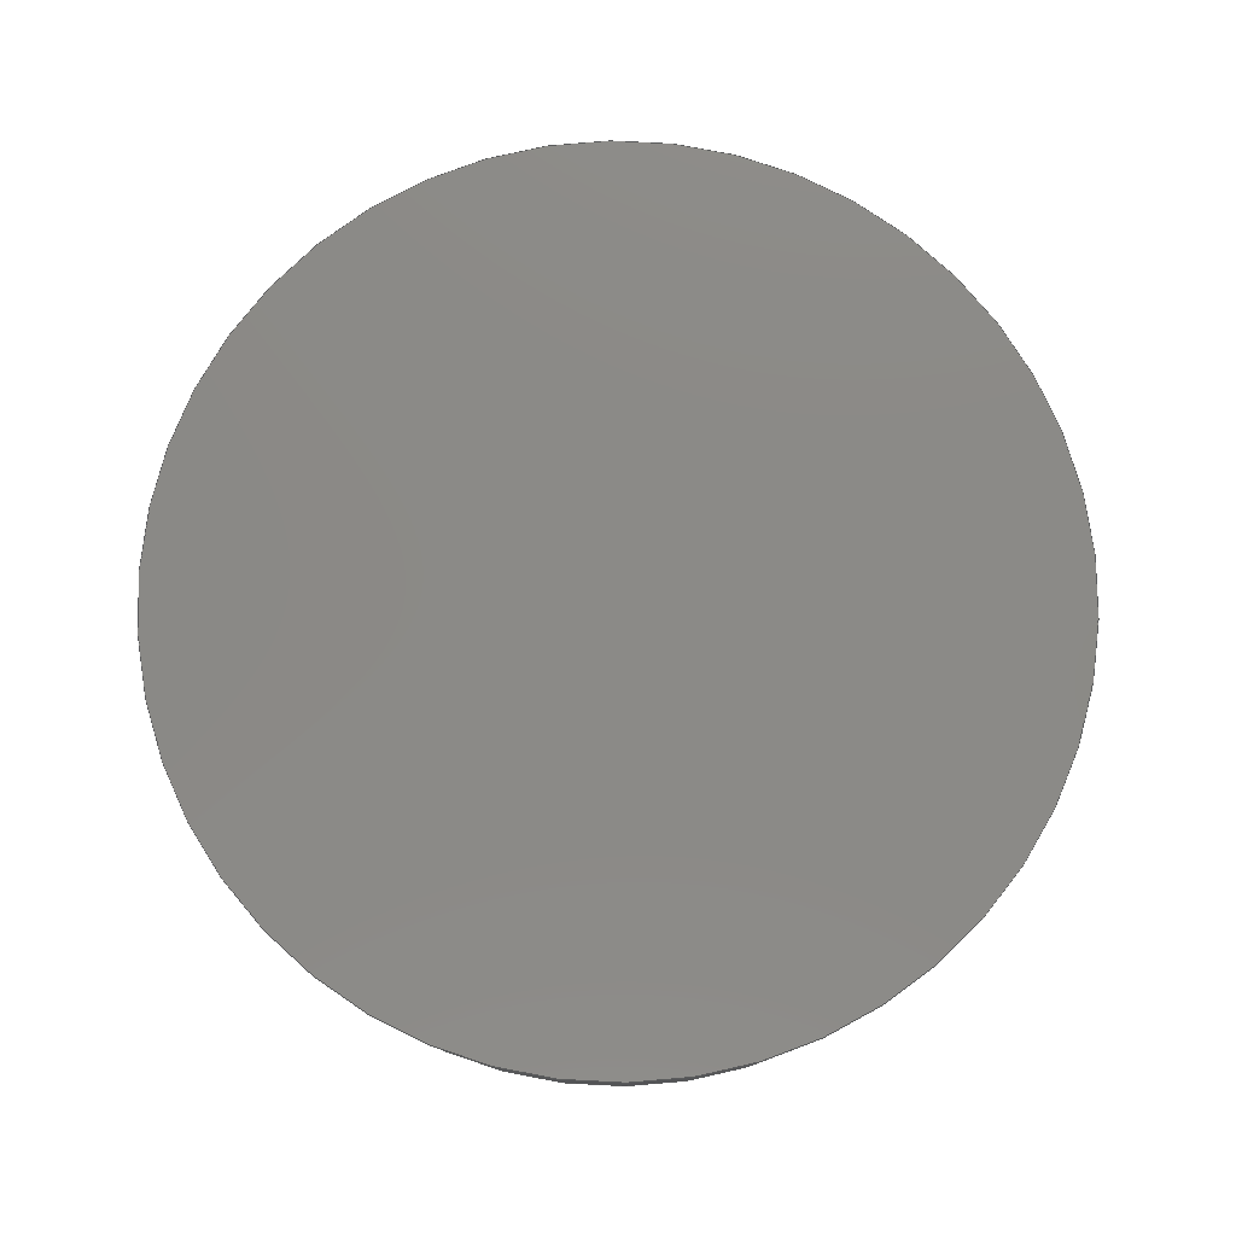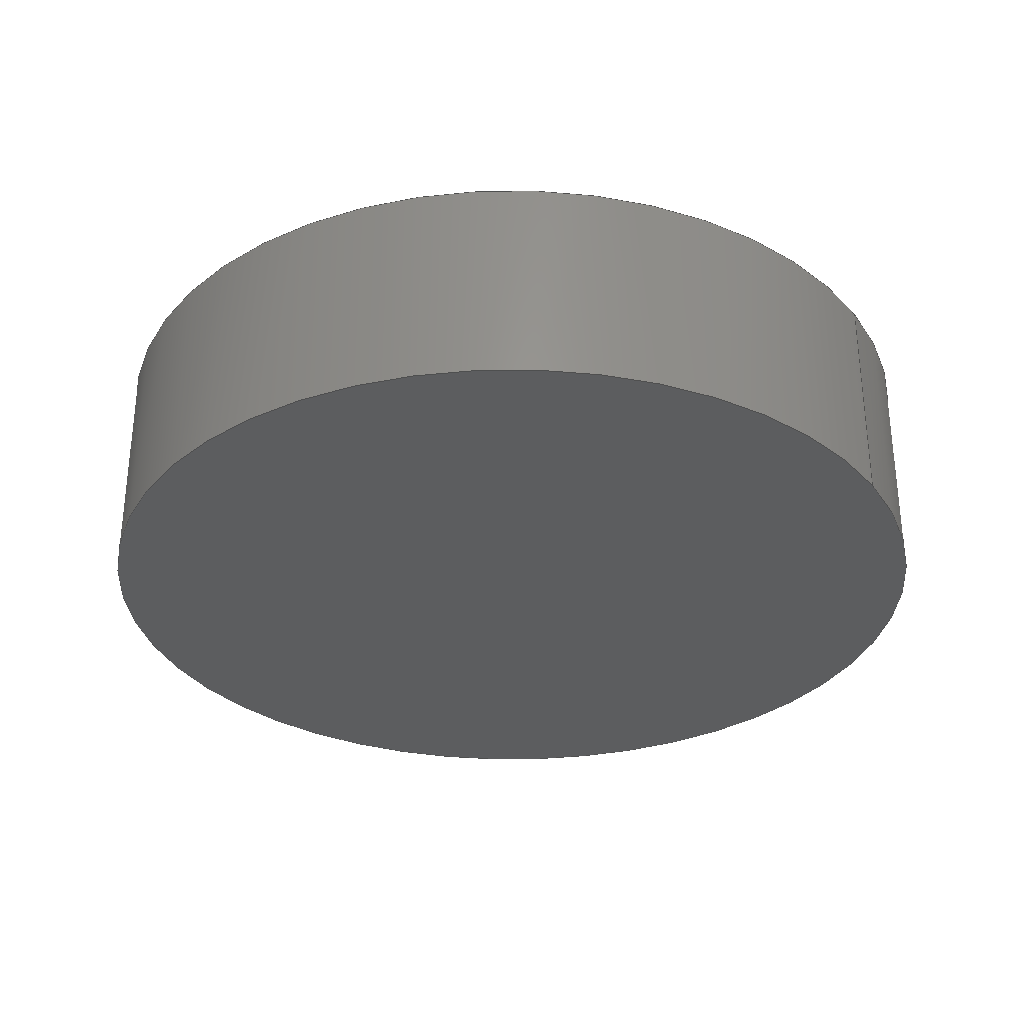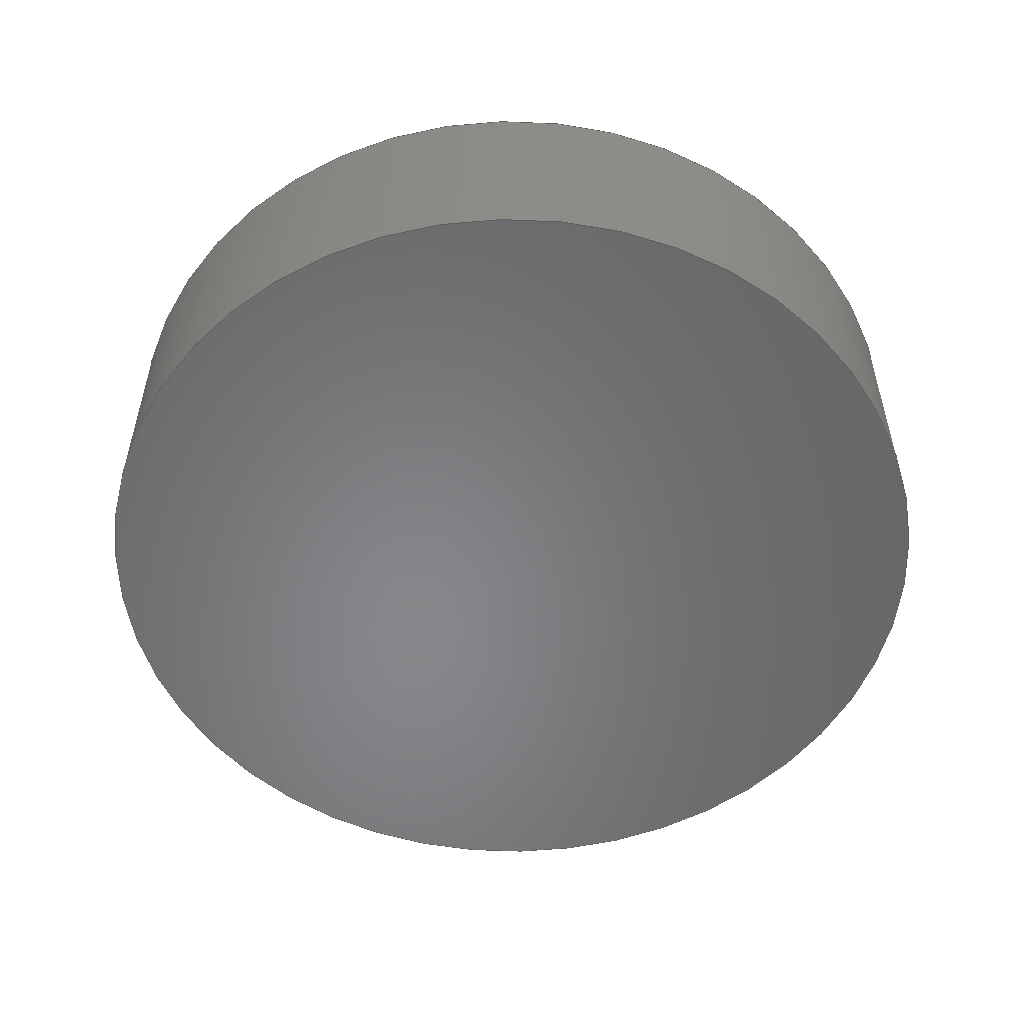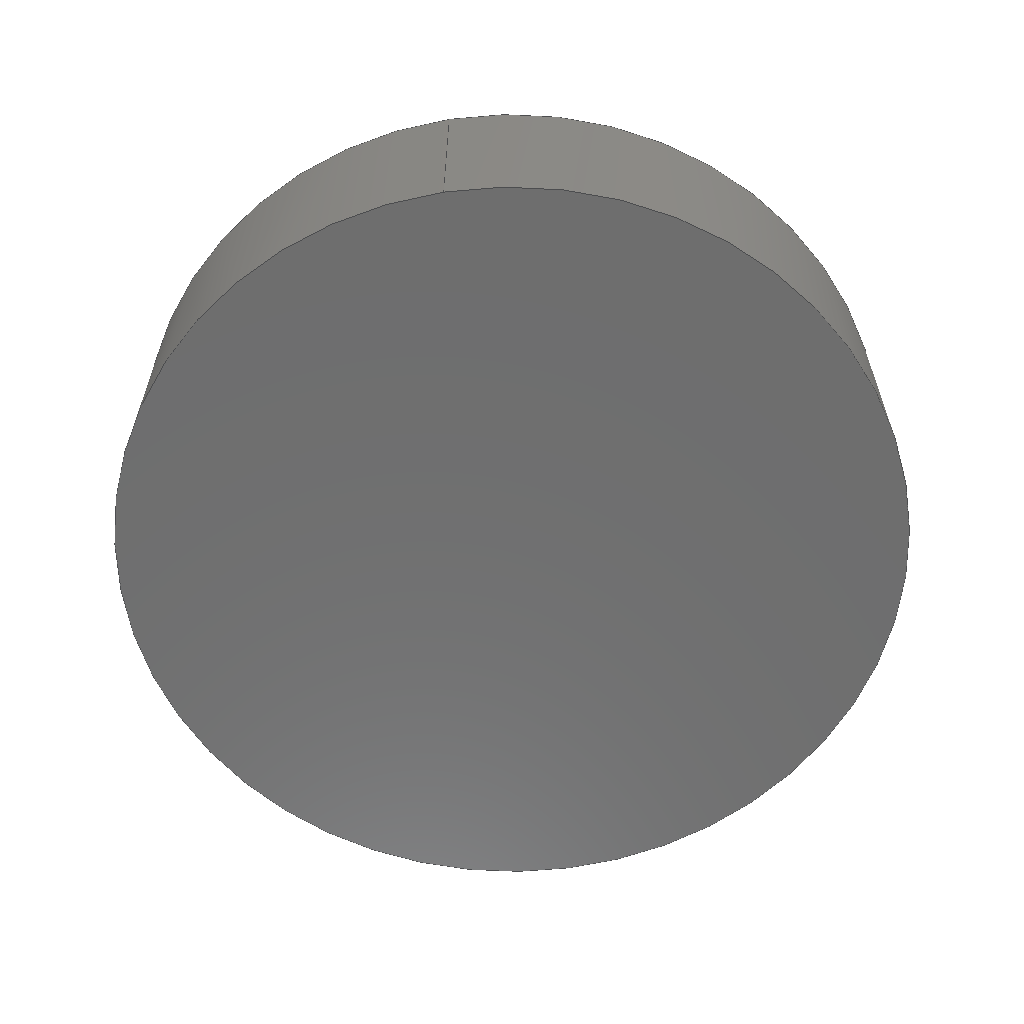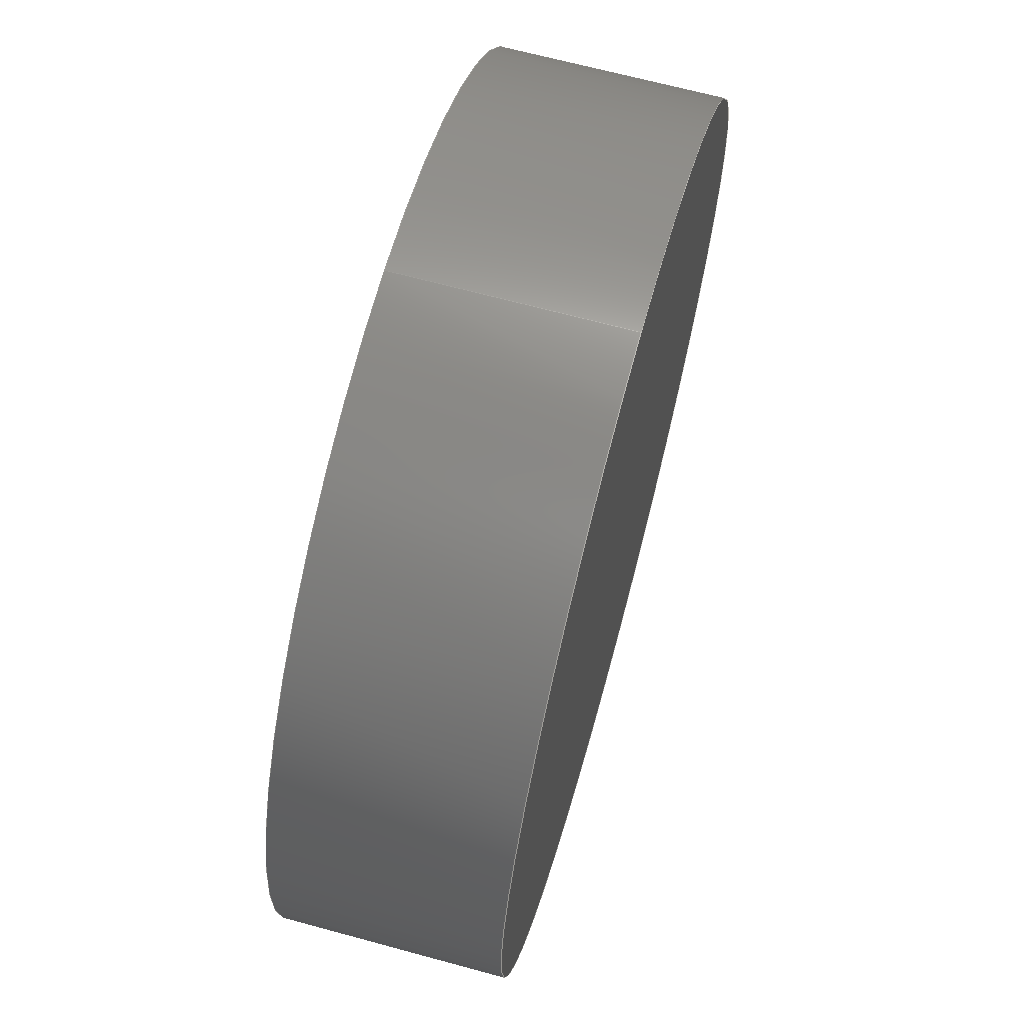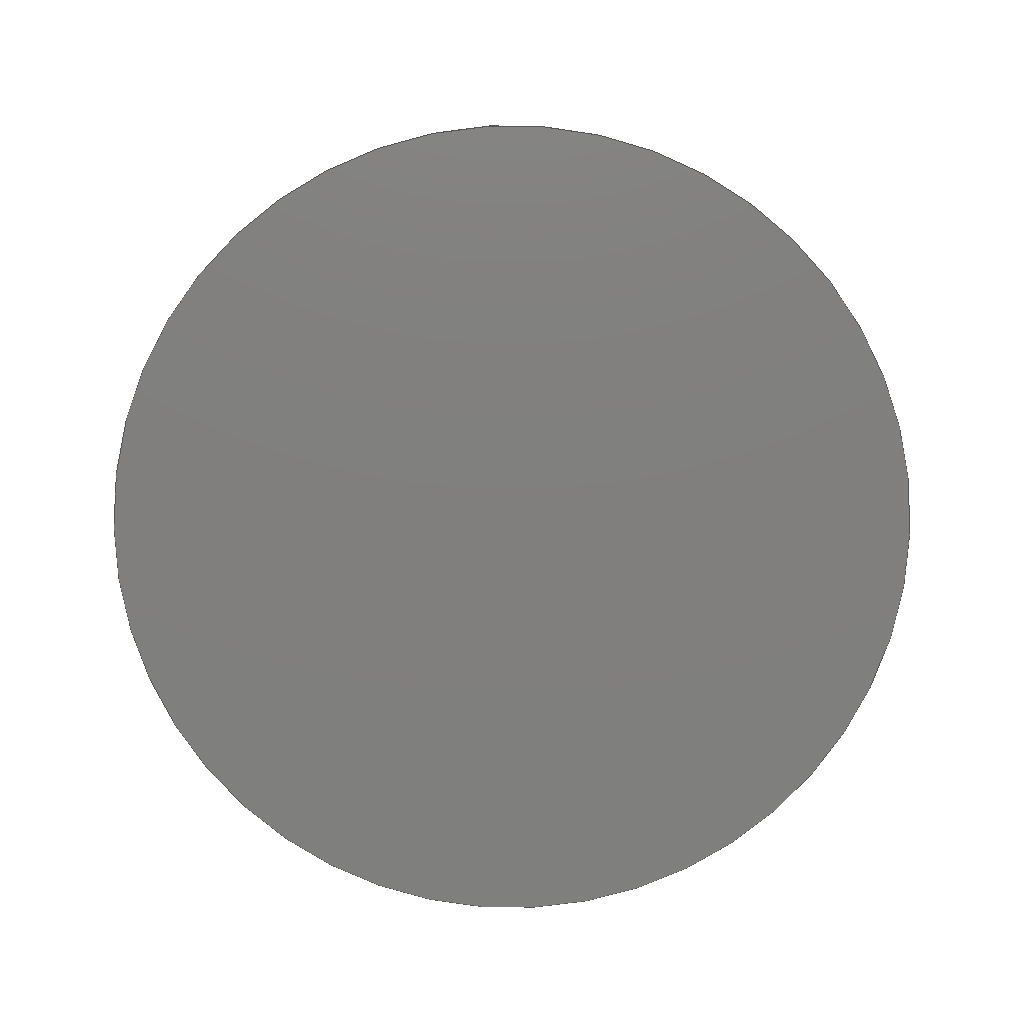
<metadata>
{"format":"step","ext":"step","renderer":"f3d","projection":"perspective","resolution":1024,"background":"white","views":[{"elev":78.9,"azim":46.0,"up":"+Y"},{"elev":-31.4,"azim":122.0,"up":"+Y"},{"elev":-53.8,"azim":-84.7,"up":"+Y"},{"elev":-60.3,"azim":-171.0,"up":"+Y"},{"elev":66.7,"azim":-74.7,"up":"+Z"},{"elev":-79.5,"azim":112.9,"up":"+Y"}]}
</metadata>
<code>
ISO-10303-21;
DATA;
#1 =( LENGTH_UNIT ( ) NAMED_UNIT ( * ) SI_UNIT ( .MILLI., .METRE. ) );
#2 = ORIENTED_EDGE ( 'NONE', *, *, #43, .F. ) ;
#3 = EDGE_LOOP ( 'NONE', ( #91, #5 ) ) ;
#4 = VERTEX_POINT ( 'NONE', #23 ) ;
#5 = ORIENTED_EDGE ( 'NONE', *, *, #38, .T. ) ;
#6 = CARTESIAN_POINT ( 'NONE',  ( 2.449e-15, 10, 20 ) ) ;
#7 = DIRECTION ( 'NONE',  ( 0, 1, 0 ) ) ;
#8 = AXIS2_PLACEMENT_3D ( 'NONE', #46, #76, #111 ) ;
#9 = SURFACE_STYLE_USAGE ( .BOTH. , #105 ) ;
#10 = DIRECTION ( 'NONE',  ( 0, -0, 1 ) ) ;
#11 = SHAPE_DEFINITION_REPRESENTATION ( #124, #107 ) ;
#12 = PRODUCT_RELATED_PRODUCT_CATEGORY ( 'part', '', ( #67 ) ) ;
#13 = PRESENTATION_LAYER_ASSIGNMENT (  '', '', ( #104 ) ) ;
#14 = ORIENTED_EDGE ( 'NONE', *, *, #112, .F. ) ;
#15 = AXIS2_PLACEMENT_3D ( 'NONE', #103, #96, #58 ) ;
#16 = CYLINDRICAL_SURFACE ( 'NONE', #8, 20 ) ;
#17 = DIRECTION ( 'NONE',  ( -0, -1, -0 ) ) ;
#18 = PLANE ( 'NONE',  #108 ) ;
#19 = DIRECTION ( 'NONE',  ( 0, 1, 0 ) ) ;
#20 = COLOUR_RGB ( '',0.7922, 0.8196, 0.9333 ) ;
#21 = ADVANCED_FACE ( 'NONE', ( #79 ), #71, .T. ) ;
#22 = DIRECTION ( 'NONE',  ( -0, -1, -0 ) ) ;
#23 = CARTESIAN_POINT ( 'NONE',  ( 0, 0, -20 ) ) ;
#24 = DIRECTION ( 'NONE',  ( 0, 1, 0 ) ) ;
#25 = AXIS2_PLACEMENT_3D ( 'NONE', #106, #87, #68 ) ;
#26 = CARTESIAN_POINT ( 'NONE',  ( 0, 10, 0 ) ) ;
#27 = CARTESIAN_POINT ( 'NONE',  ( 0, 10, 0 ) ) ;
#28 = MECHANICAL_DESIGN_GEOMETRIC_PRESENTATION_REPRESENTATION (  '', ( #104 ), #57 ) ;
#29 = CLOSED_SHELL ( 'NONE', ( #49, #21, #120, #69 ) ) ;
#30 = UNCERTAINTY_MEASURE_WITH_UNIT (LENGTH_MEASURE( 1e-05 ), #1, 'distance_accuracy_value', 'NONE');
#31 = ORIENTED_EDGE ( 'NONE', *, *, #53, .F. ) ;
#32 =( NAMED_UNIT ( * ) PLANE_ANGLE_UNIT ( ) SI_UNIT ( $, .RADIAN. ) );
#33 = DIRECTION ( 'NONE',  ( 0, 0, 1 ) ) ;
#34 = CARTESIAN_POINT ( 'NONE',  ( 0, 10, -20 ) ) ;
#35 = DIRECTION ( 'NONE',  ( 0, 0, 1 ) ) ;
#36 = EDGE_CURVE ( 'NONE', #75, #4, #88, .T. ) ;
#37 = AXIS2_PLACEMENT_3D ( 'NONE', #109, #22, #118 ) ;
#38 = EDGE_CURVE ( 'NONE', #82, #44, #114, .T. ) ;
#39 = PRODUCT_CONTEXT ( 'NONE', #47, 'mechanical' ) ;
#40 = PRODUCT_DEFINITION_CONTEXT ( 'detailed design', #45, 'design' ) ;
#41 = ORIENTED_EDGE ( 'NONE', *, *, #43, .T. ) ;
#42 = CIRCLE ( 'NONE', #54, 20 ) ;
#43 = EDGE_CURVE ( 'NONE', #82, #75, #61, .T. ) ;
#44 = VERTEX_POINT ( 'NONE', #34 ) ;
#45 = APPLICATION_CONTEXT ( 'automotive_design' ) ;
#46 = CARTESIAN_POINT ( 'NONE',  ( 0, 10, 0 ) ) ;
#47 = APPLICATION_CONTEXT ( 'automotive_design' ) ;
#48 =( NAMED_UNIT ( * ) SI_UNIT ( $, .STERADIAN. ) SOLID_ANGLE_UNIT ( ) );
#49 = ADVANCED_FACE ( 'NONE', ( #101 ), #16, .T. ) ;
#50 = AXIS2_PLACEMENT_3D ( 'NONE', #52, #24, #33 ) ;
#51 = UNCERTAINTY_MEASURE_WITH_UNIT (LENGTH_MEASURE( 1e-05 ), #84, 'distance_accuracy_value', 'NONE');
#52 = CARTESIAN_POINT ( 'NONE',  ( 0, 0, 0 ) ) ;
#53 = EDGE_CURVE ( 'NONE', #44, #82, #42, .T. ) ;
#54 = AXIS2_PLACEMENT_3D ( 'NONE', #27, #19, #63 ) ;
#55 = FILL_AREA_STYLE_COLOUR ( '', #20 ) ;
#56 = FACE_OUTER_BOUND ( 'NONE', #3, .T. ) ;
#57 =( GEOMETRIC_REPRESENTATION_CONTEXT ( 3 ) GLOBAL_UNCERTAINTY_ASSIGNED_CONTEXT ( ( #51 ) ) GLOBAL_UNIT_ASSIGNED_CONTEXT ( ( #84, #121, #113 ) ) REPRESENTATION_CONTEXT ( 'NONE', 'WORKASPACE' ) );
#58 = DIRECTION ( 'NONE',  ( 0, 0, 1 ) ) ;
#59 = CARTESIAN_POINT ( 'NONE',  ( 2.449e-15, 0, 20 ) ) ;
#60 = VECTOR ( 'NONE', #17, 1000 ) ;
#61 = LINE ( 'NONE', #6, #70 ) ;
#62 = EDGE_LOOP ( 'NONE', ( #92, #41, #110, #14 ) ) ;
#63 = DIRECTION ( 'NONE',  ( 0, 0, 1 ) ) ;
#64 = LINE ( 'NONE', #102, #60 ) ;
#65 = FILL_AREA_STYLE ('',( #55 ) ) ;
#66 = DIRECTION ( 'NONE',  ( 0, 1, 0 ) ) ;
#67 = PRODUCT ( 'Back_camera', 'Back_camera', '', ( #39 ) ) ;
#68 = DIRECTION ( 'NONE',  ( 1, 0, 0 ) ) ;
#69 = ADVANCED_FACE ( 'NONE', ( #85 ), #18, .F. ) ;
#70 = VECTOR ( 'NONE', #99, 1000 ) ;
#71 = CYLINDRICAL_SURFACE ( 'NONE', #37, 20 ) ;
#72 = APPLICATION_PROTOCOL_DEFINITION ( 'draft international standard', 'automotive_design', 1998, #47 ) ;
#73 = DIRECTION ( 'NONE',  ( 0, 1, 0 ) ) ;
#74 = CIRCLE ( 'NONE', #15, 20 ) ;
#75 = VERTEX_POINT ( 'NONE', #59 ) ;
#76 = DIRECTION ( 'NONE',  ( -0, -1, -0 ) ) ;
#77 = PRESENTATION_STYLE_ASSIGNMENT (( #9 ) ) ;
#78 = AXIS2_PLACEMENT_3D ( 'NONE', #26, #7, #10 ) ;
#79 = FACE_OUTER_BOUND ( 'NONE', #100, .T. ) ;
#80 = APPLICATION_PROTOCOL_DEFINITION ( 'draft international standard', 'automotive_design', 1998, #45 ) ;
#81 = EDGE_LOOP ( 'NONE', ( #116, #97 ) ) ;
#82 = VERTEX_POINT ( 'NONE', #122 ) ;
#83 = ORIENTED_EDGE ( 'NONE', *, *, #112, .T. ) ;
#84 =( LENGTH_UNIT ( ) NAMED_UNIT ( * ) SI_UNIT ( .MILLI., .METRE. ) );
#85 = FACE_OUTER_BOUND ( 'NONE', #81, .T. ) ;
#86 = DIRECTION ( 'NONE',  ( 0, -0, 1 ) ) ;
#87 = DIRECTION ( 'NONE',  ( 0, 0, 1 ) ) ;
#88 = CIRCLE ( 'NONE', #50, 20 ) ;
#89 = EDGE_CURVE ( 'NONE', #4, #75, #74, .T. ) ;
#90 = ORIENTED_EDGE ( 'NONE', *, *, #89, .T. ) ;
#91 = ORIENTED_EDGE ( 'NONE', *, *, #53, .T. ) ;
#92 = ORIENTED_EDGE ( 'NONE', *, *, #38, .F. ) ;
#93 = SURFACE_STYLE_FILL_AREA ( #65 ) ;
#94 = PLANE ( 'NONE',  #78 ) ;
#95 = CARTESIAN_POINT ( 'NONE',  ( 0, 0, 0 ) ) ;
#96 = DIRECTION ( 'NONE',  ( 0, 1, 0 ) ) ;
#97 = ORIENTED_EDGE ( 'NONE', *, *, #36, .F. ) ;
#98 = AXIS2_PLACEMENT_3D ( 'NONE', #119, #73, #35 ) ;
#99 = DIRECTION ( 'NONE',  ( -0, -1, -0 ) ) ;
#100 = EDGE_LOOP ( 'NONE', ( #2, #31, #83, #90 ) ) ;
#101 = FACE_OUTER_BOUND ( 'NONE', #62, .T. ) ;
#102 = CARTESIAN_POINT ( 'NONE',  ( 0, 10, -20 ) ) ;
#103 = CARTESIAN_POINT ( 'NONE',  ( 0, 0, 0 ) ) ;
#104 = STYLED_ITEM ( 'NONE', ( #77 ), #115 ) ;
#105 = SURFACE_SIDE_STYLE ('',( #93 ) ) ;
#106 = CARTESIAN_POINT ( 'NONE',  ( 0, 0, 0 ) ) ;
#107 = ADVANCED_BREP_SHAPE_REPRESENTATION ( 'Back_camera', ( #115, #25 ), #123 ) ;
#108 = AXIS2_PLACEMENT_3D ( 'NONE', #95, #66, #86 ) ;
#109 = CARTESIAN_POINT ( 'NONE',  ( 0, 10, 0 ) ) ;
#110 = ORIENTED_EDGE ( 'NONE', *, *, #36, .T. ) ;
#111 = DIRECTION ( 'NONE',  ( 0, 0, -1 ) ) ;
#112 = EDGE_CURVE ( 'NONE', #44, #4, #64, .T. ) ;
#113 =( NAMED_UNIT ( * ) SI_UNIT ( $, .STERADIAN. ) SOLID_ANGLE_UNIT ( ) );
#114 = CIRCLE ( 'NONE', #98, 20 ) ;
#115 = MANIFOLD_SOLID_BREP ( 'Boss-Extrude1', #29 ) ;
#116 = ORIENTED_EDGE ( 'NONE', *, *, #89, .F. ) ;
#117 = PRODUCT_DEFINITION_FORMATION_WITH_SPECIFIED_SOURCE ( 'Symmetric', '', #67, .NOT_KNOWN. ) ;
#118 = DIRECTION ( 'NONE',  ( 0, 0, -1 ) ) ;
#119 = CARTESIAN_POINT ( 'NONE',  ( 0, 10, 0 ) ) ;
#120 = ADVANCED_FACE ( 'NONE', ( #56 ), #94, .T. ) ;
#121 =( NAMED_UNIT ( * ) PLANE_ANGLE_UNIT ( ) SI_UNIT ( $, .RADIAN. ) );
#122 = CARTESIAN_POINT ( 'NONE',  ( 2.449e-15, 10, 20 ) ) ;
#123 =( GEOMETRIC_REPRESENTATION_CONTEXT ( 3 ) GLOBAL_UNCERTAINTY_ASSIGNED_CONTEXT ( ( #30 ) ) GLOBAL_UNIT_ASSIGNED_CONTEXT ( ( #1, #32, #48 ) ) REPRESENTATION_CONTEXT ( 'NONE', 'WORKASPACE' ) );
#124 = PRODUCT_DEFINITION_SHAPE ( 'NONE', 'NONE',  #125 ) ;
#125 = PRODUCT_DEFINITION ( 'General', '', #117, #40 ) ;
ENDSEC;
END-ISO-10303-21;

</code>
